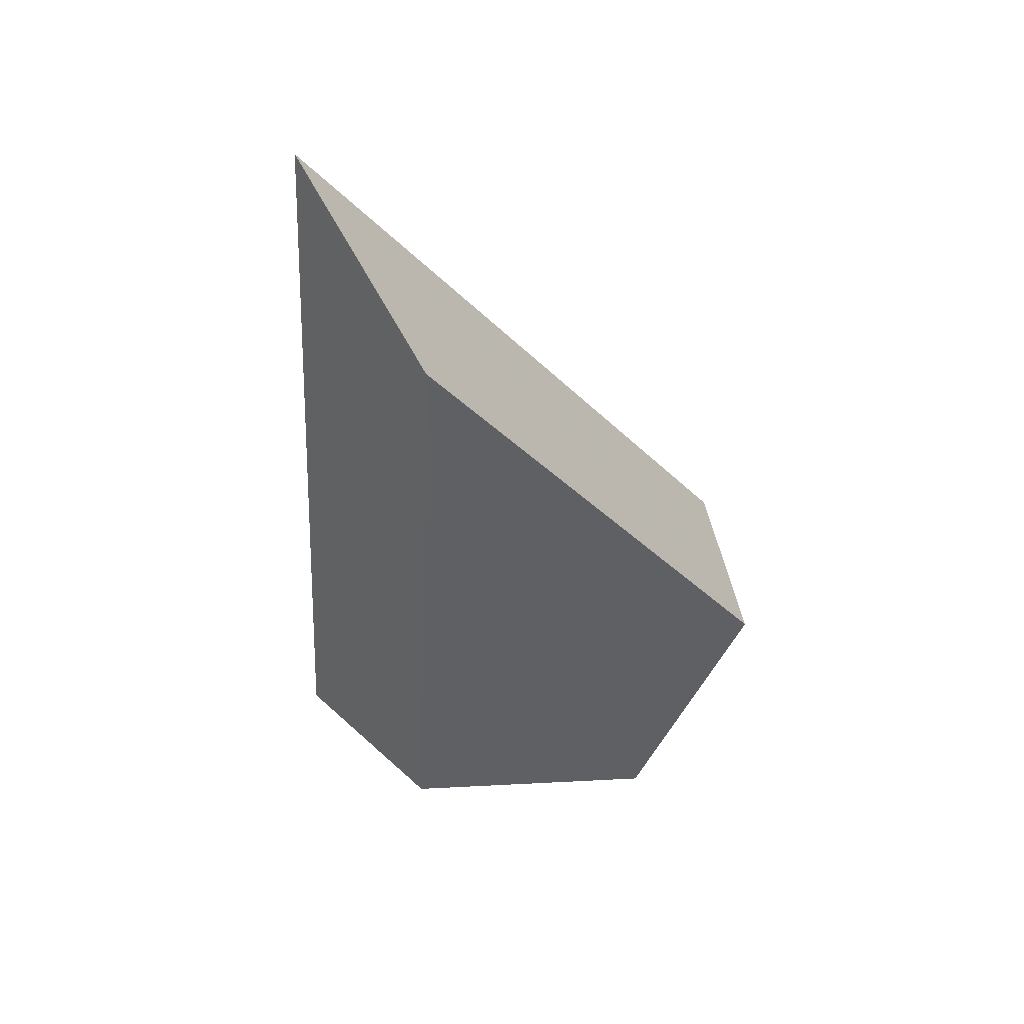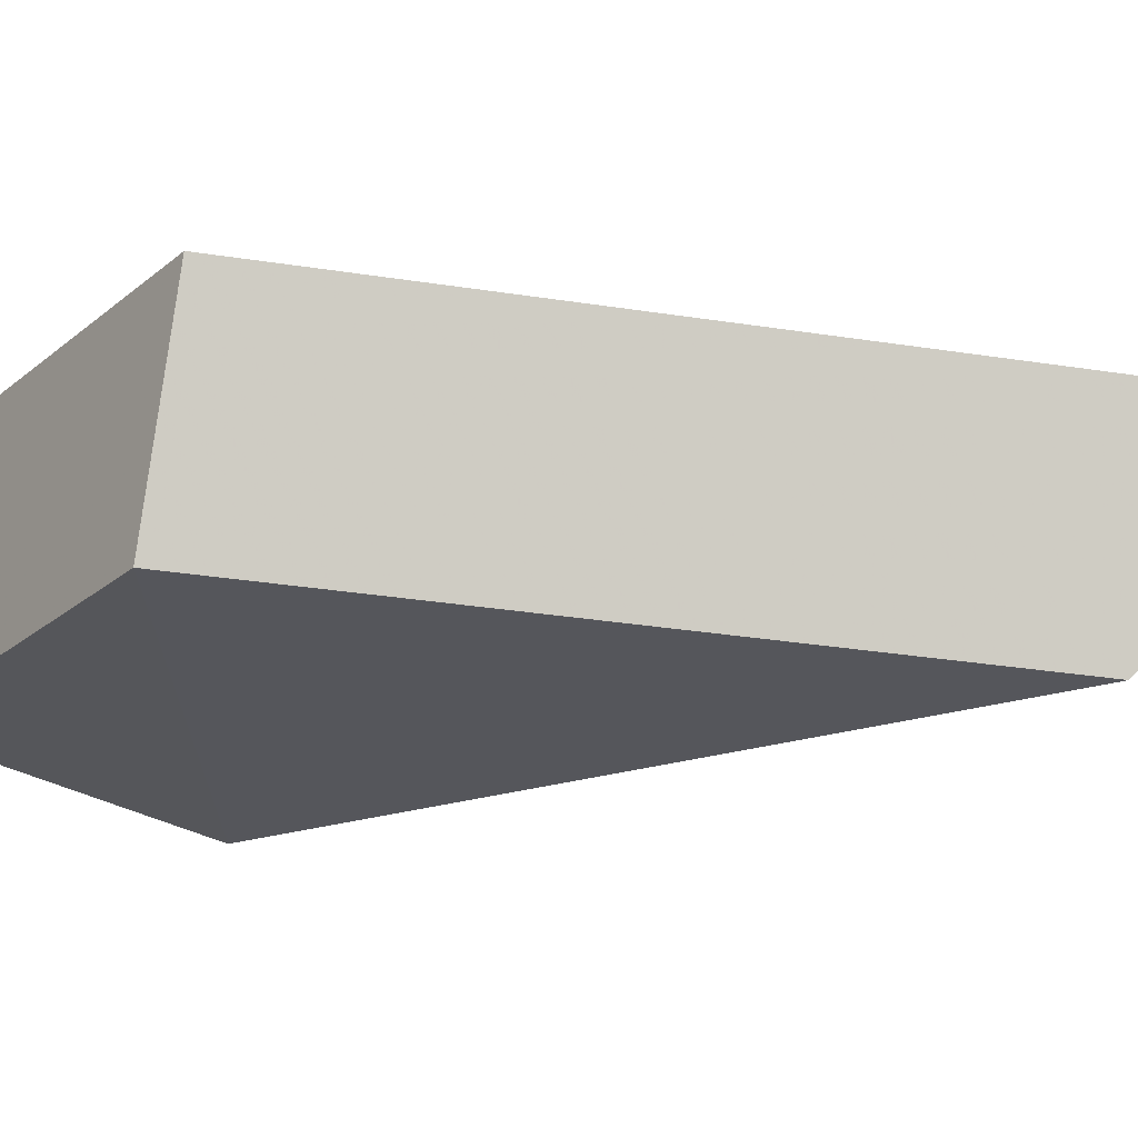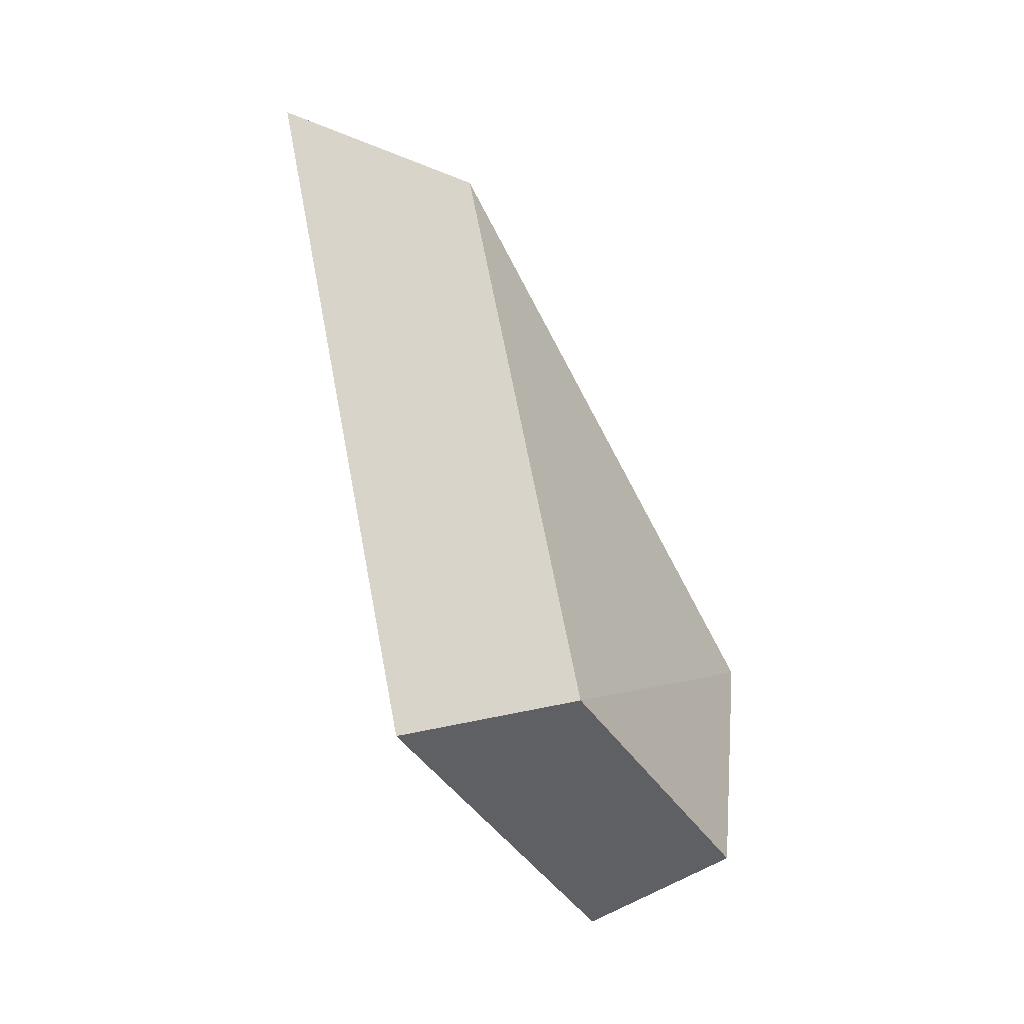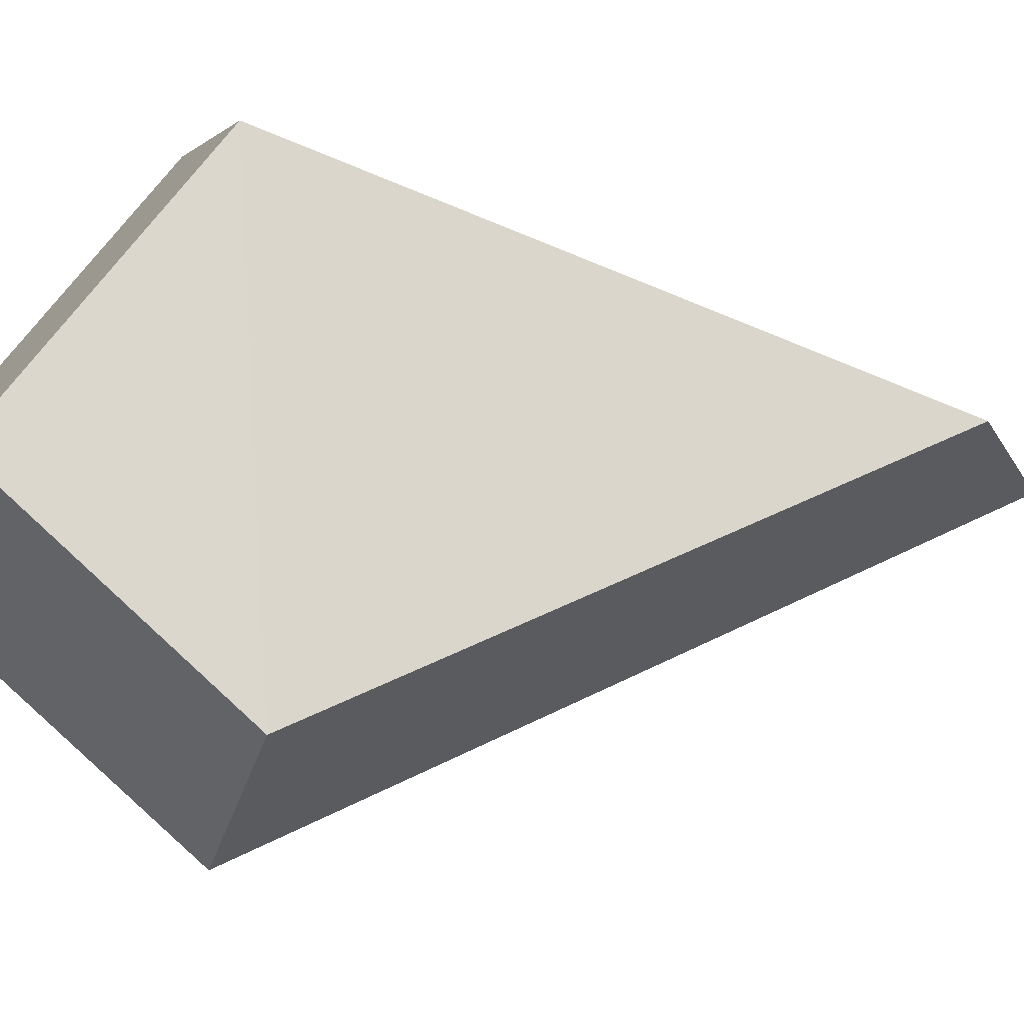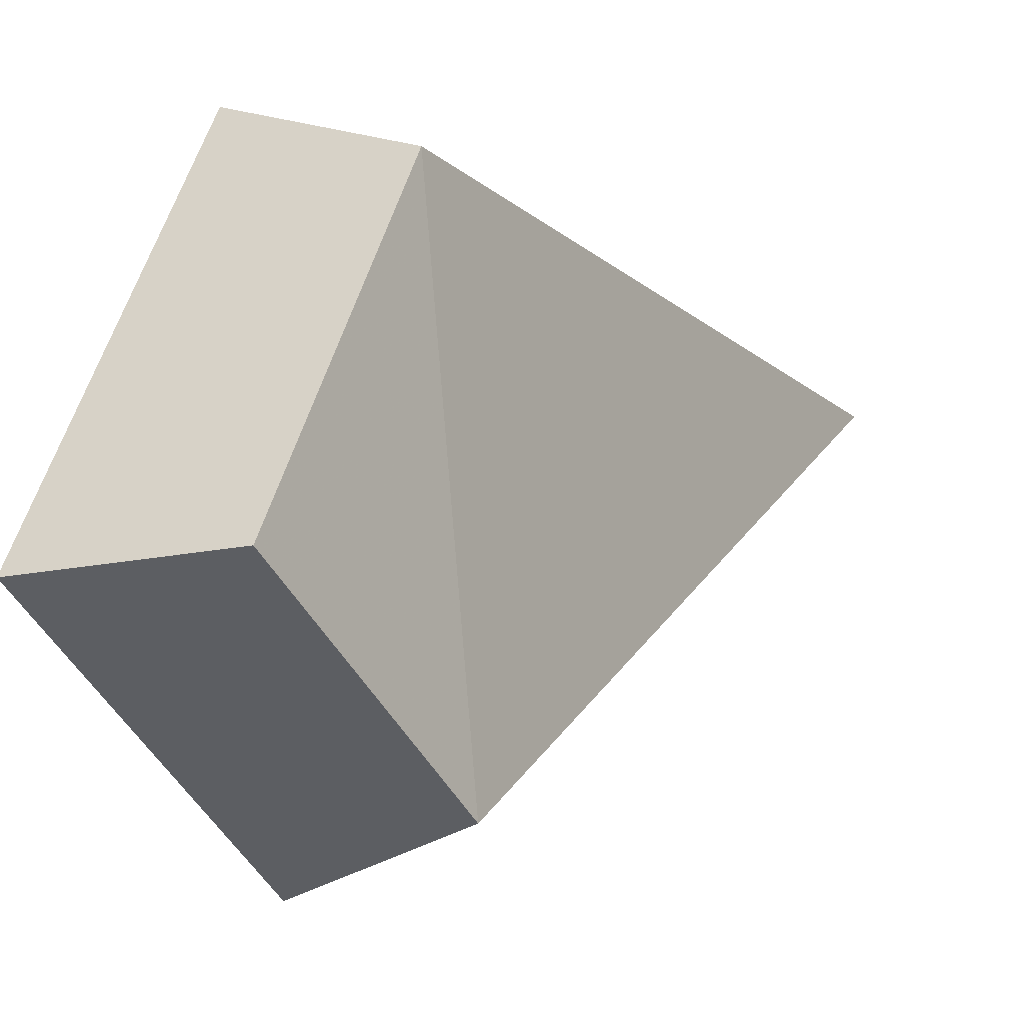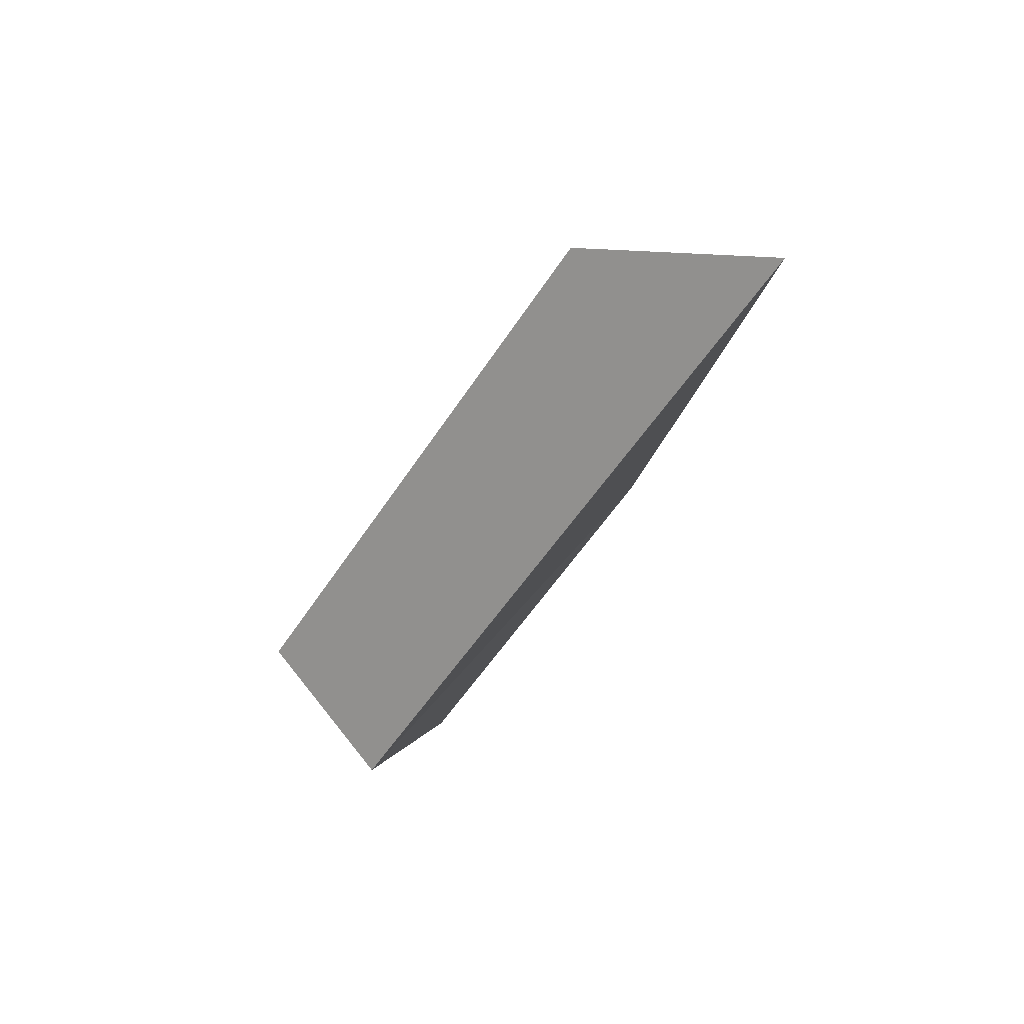
<metadata>
{"format":"obj","ext":"obj","renderer":"f3d","projection":"perspective","resolution":1024,"background":"white","views":[{"elev":63.2,"azim":59.5,"up":"+Y"},{"elev":68.2,"azim":109.7,"up":"+Z"},{"elev":-4.5,"azim":23.0,"up":"+Y"},{"elev":-16.4,"azim":82.8,"up":"+Z"},{"elev":-2.9,"azim":51.4,"up":"+Z"},{"elev":53.9,"azim":-147.1,"up":"+Y"}]}
</metadata>
<code>
g shard_02_mesh
v 0.5745 -1.337 -2.596
v -1.674 4.557 0.6573
v 0.2998 -1.628 2.112
v 1.055 -3.528 -0.7465
v 2.1 -1.077 -2.092
v 2.486 -2.843 -0.6016
v 1.878 -1.312 1.702
v 0.2876 3.673 0.5298
v 0.2876 3.673 0.5298
v 1.878 -1.312 1.702
v 0.2998 -1.628 2.112
v -1.674 4.557 0.6573
v 2.1 -1.077 -2.092
v 0.5745 -1.337 -2.596
v 2.486 -2.843 -0.6016
v 1.055 -3.528 -0.7465
v 1.878 -1.312 1.702
v 0.2998 -1.628 2.112
g shard_02_mesh_0
f 3 2 1
f 4 3 1
f 7 6 5
f 8 7 5
f 11 10 9
f 12 11 9
f 12 9 13
f 14 12 13
f 14 13 15
f 16 14 15
f 16 15 17
f 18 16 17

</code>
